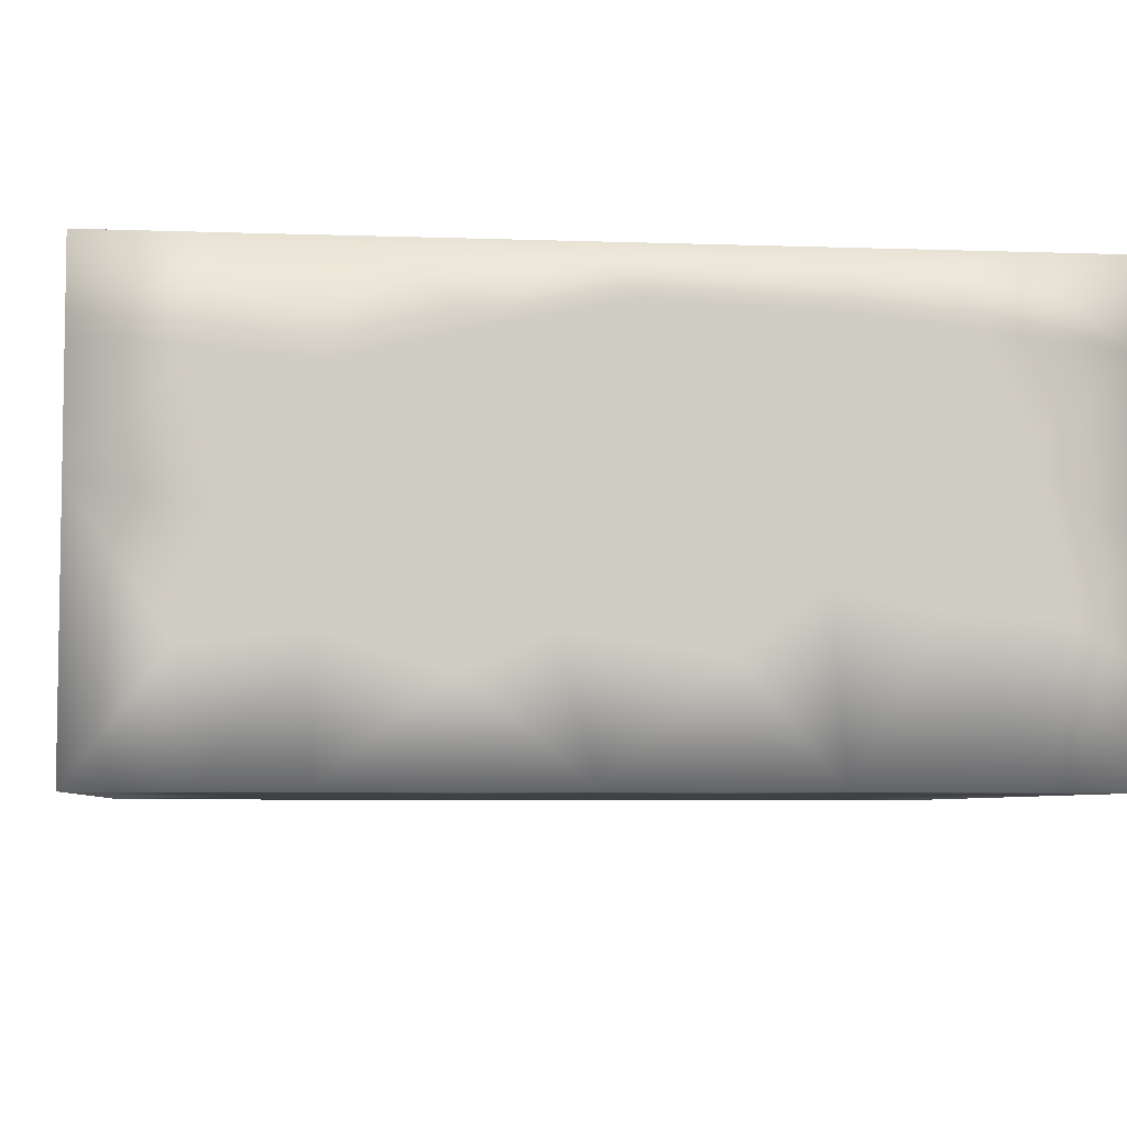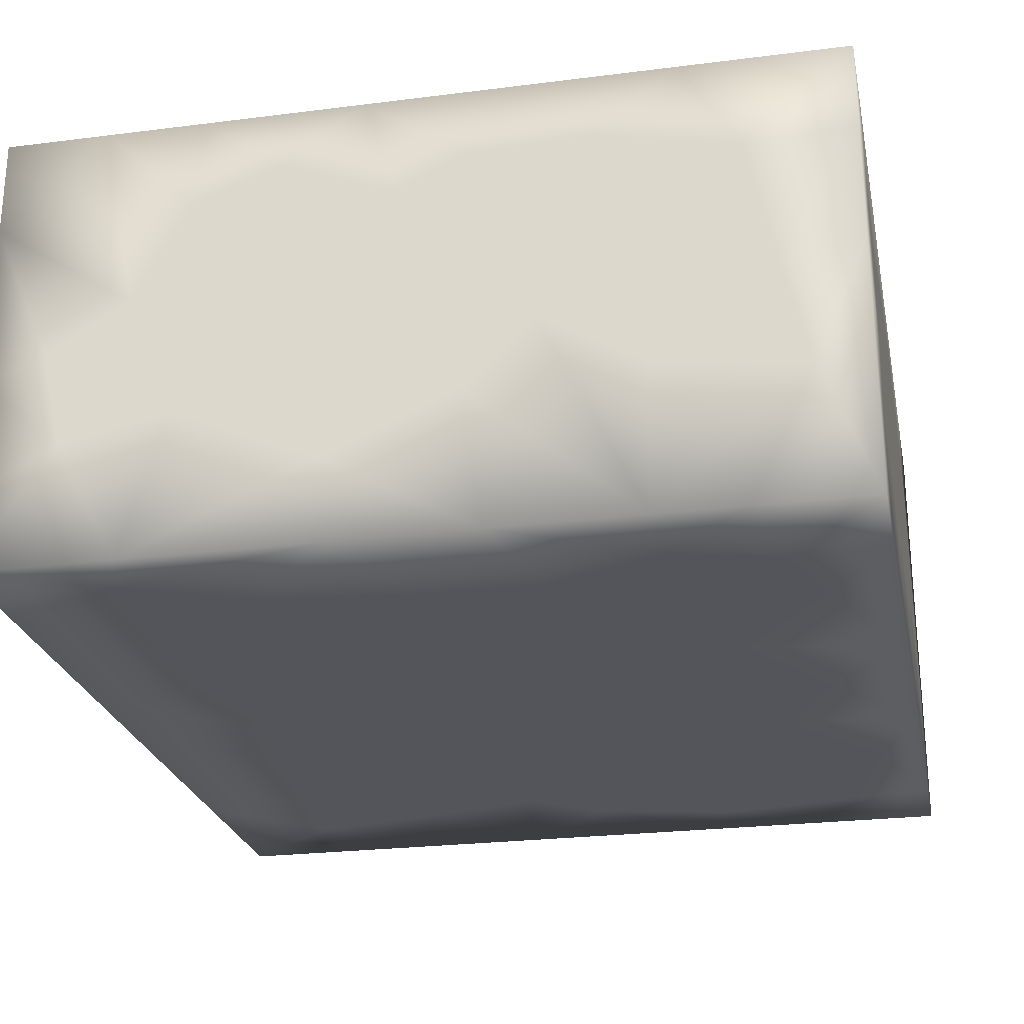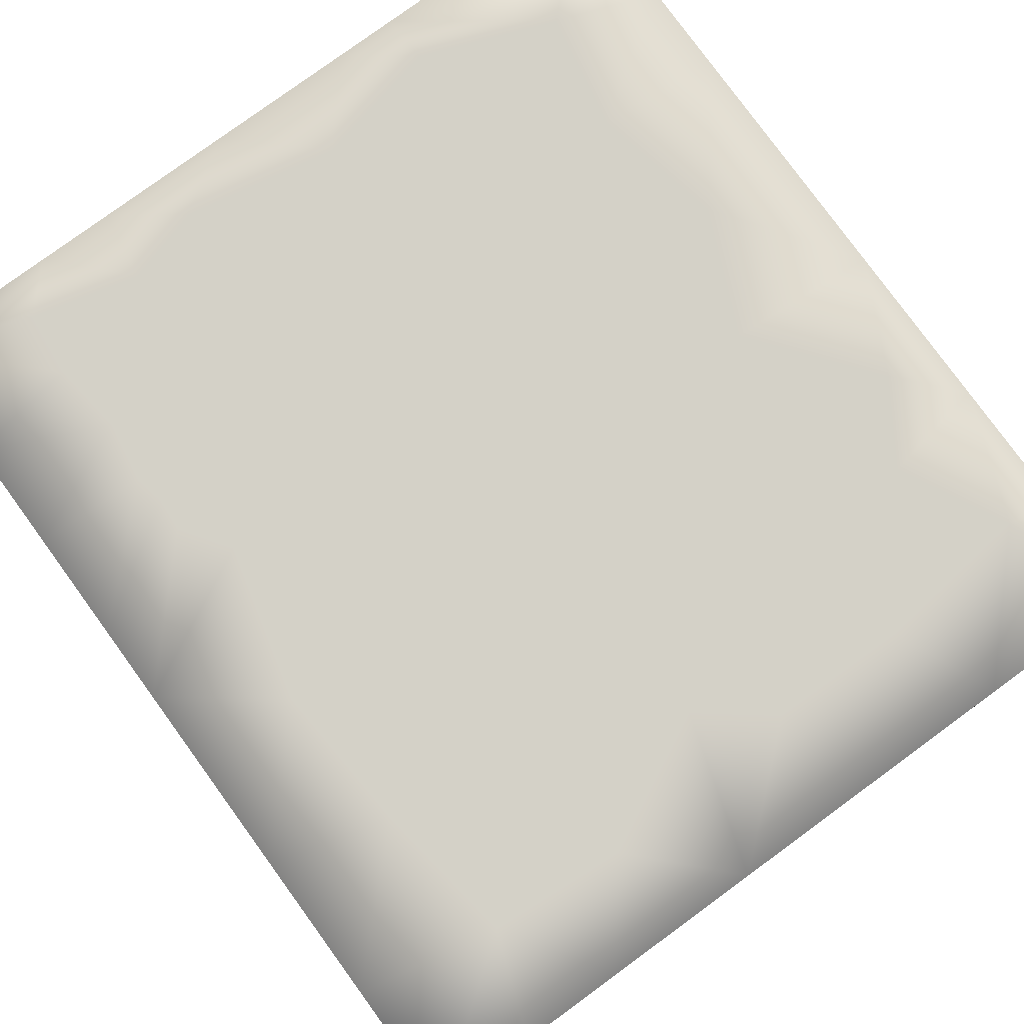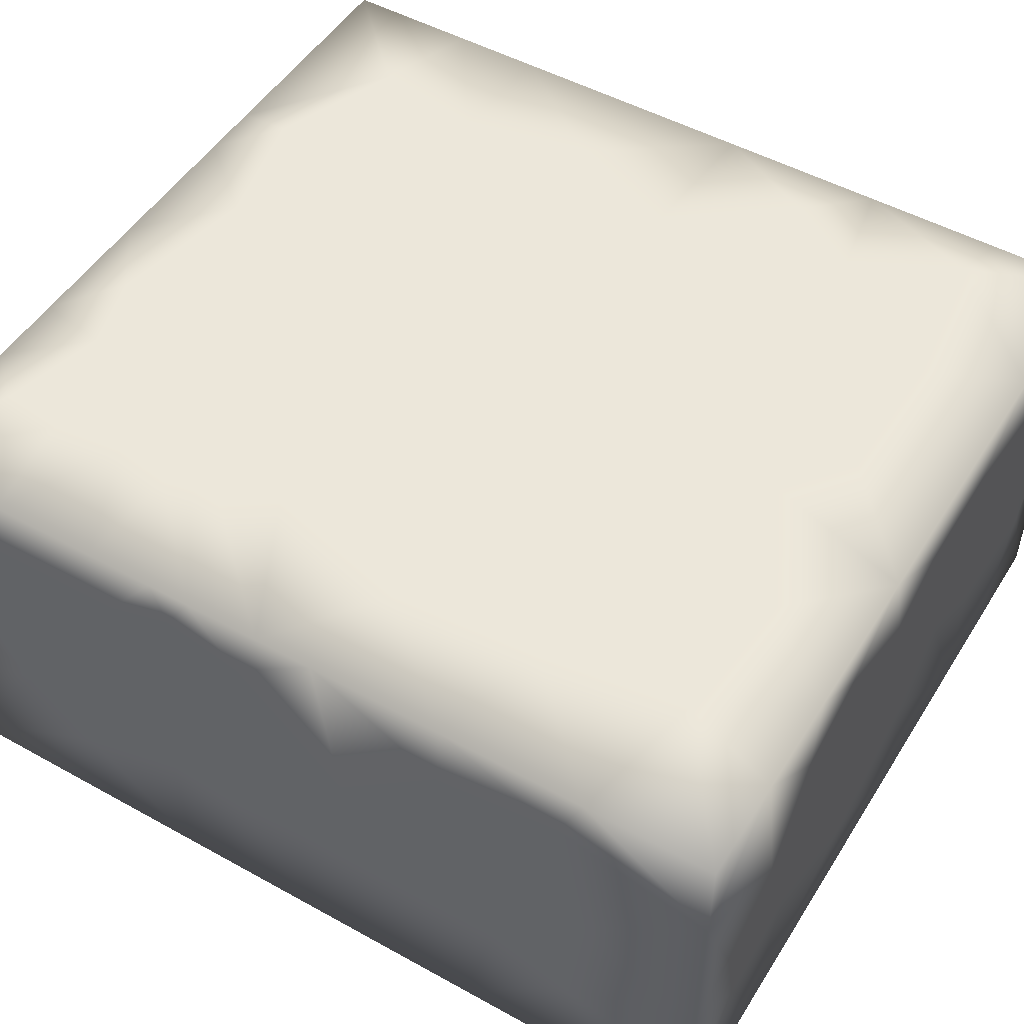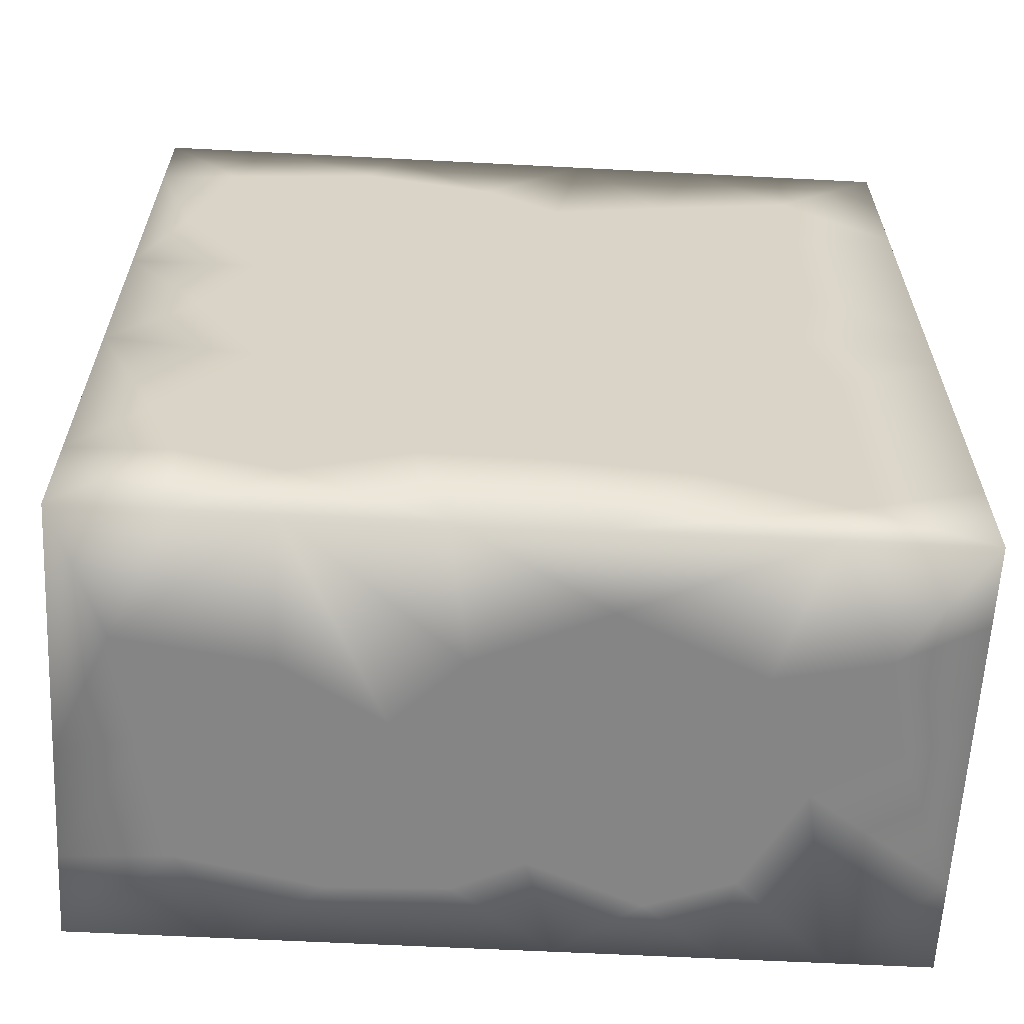
<metadata>
{"format":"obj","ext":"obj","renderer":"f3d","projection":"perspective","resolution":1024,"background":"white","views":[{"elev":-5.7,"azim":83.8,"up":"+Z"},{"elev":-25.0,"azim":11.6,"up":"+Z"},{"elev":79.8,"azim":-36.1,"up":"+Z"},{"elev":50.4,"azim":-58.8,"up":"+Z"},{"elev":-61.9,"azim":177.0,"up":"+Y"}]}
</metadata>
<code>
v -1.085 -1.187 -0.6
v -1.085 -0.9127 -0.6
v -1.085 -0.5106 -0.6
v -1.085 -0.2042 -0.6
v -1.085 0 -0.6
v -1.085 0.2042 -0.6
v -1.085 0.4085 -0.6
v -1.085 0.6893 -0.6
v -1.085 1.187 -0.6
v -0.5345 1.187 -0.6
v -0.7093 -1.187 -0.6
v -0.1787 1.187 -0.6
v 0.1919 1.187 -0.6
v -0.1995 -1.187 -0.6
v 0.1739 -1.187 -0.6
v 0.3957 1.187 -0.6
v 0.7707 1.187 -0.6
v 0.5617 -1.187 -0.6
v 0.7851 -1.187 -0.6
v 1.085 -1.187 -0.6
v 1.085 -0.9063 -0.6
v 1.085 -0.6606 -0.6
v 1.085 -0.2737 -0.6
v 1.085 -0.0383 -0.6
v 1.085 0.2521 -0.6
v 1.085 0.5042 -0.6
v 1.085 0.9143 -0.6
v 1.085 1.187 -0.6
v 1.085 1.187 -0.0738
v -1.085 -1.187 -0.3925
v -0.4511 1.187 -0.2404
v 1.085 0.2509 -0.3028
v -1.085 -0.8111 -0.2883
v -1.085 0.8971 -0.1637
v -1.085 1.187 -0.2393
v -0.7064 1.187 -0.3088
v -0.2207 -1.187 -0.3812
v -0.0583 1.187 -0.2527
v 0.2934 1.187 -0.2348
v 0.5606 -1.187 -0.2063
v 0.6755 1.187 -0.2794
v 1.085 -0.3532 -0.3432
v 0.9463 -1.187 -0.2585
v 1.085 -0.9476 -0.2883
v -0.7055 1.187 -0.09894
v -0.2256 1.187 0.1018
v 0.1158 -1.187 -0.2351
v 1.085 -0.13 -0.2507
v -1.085 -0.5985 -0.2155
v -1.085 -0.3012 -0.2223
v -1.085 0.003106 -0.2244
v -1.085 0.2064 -0.2464
v -1.085 0.4192 -0.2263
v -0.8739 -1.187 -0.2825
v -0.592 -1.187 -0.2228
v -0.2783 -1.187 -0.1588
v 1.085 -0.6514 -0.2523
v 1.085 0.4662 -0.1442
v 1.085 0.7223 -0.2032
v 0.8762 -1.187 0.02113
v 1.085 -0.3914 0.01674
v 1.085 0.9965 -0.2205
v -1.085 -1.187 -0.09893
v -1.085 -0.8503 0.05719
v -1.085 -0.5519 0.1215
v -1.085 1.187 0.04149
v 0.1194 1.187 0.05144
v 0.2951 -1.187 -0.05534
v 1.085 -1.187 0.06432
v 1.085 -0.8065 -0.01454
v -0.9291 -1.187 -0.02866
v -0.7179 -1.187 0.09824
v -0.4047 -1.187 0.0351
v 0.03856 -1.187 0.06201
v 0.5246 1.187 0.09066
v 1.085 0.623 0.2091
v -1.085 -0.1511 0.1171
v -1.085 0.2628 0.1004
v -1.085 0.6849 0.1072
v -1.085 1.036 0.1452
v 0.5849 -1.187 0.1092
v 1.085 -0.009974 -0.008814
v 1.085 0.8999 0.1648
v -0.5157 1.187 0.1847
v -0.04987 -1.187 0.3316
v 0.3682 1.187 0.3677
v 0.857 1.187 0.1007
v 1.085 0.2375 0.1768
v 1.085 1.187 0.3718
v 0.3891 -1.187 0.2257
v -1.085 -0.4473 0.391
v -1.085 0.144 0.4184
v -1.085 0.5284 0.4093
v -0.7785 1.187 0.2916
v 0.009547 1.187 0.4167
v 1.085 -1.187 0.371
v 0.1303 -1.187 0.4177
v 1.085 -0.6287 0.3249
v 1.085 -0.2765 0.4116
v 1.085 -0.07161 0.279
v -1.085 -1.187 0.3439
v -0.5658 -1.187 0.3649
v 1.085 -0.8901 0.3509
v -1.085 0.3439 0.4747
v -1.085 0.915 0.4023
v 0.4356 -1.187 0.4294
v 0.8058 -1.187 0.3548
v -1.085 1.187 0.4372
v 1.085 0.4846 0.4572
v 1.085 0.772 0.4292
v -1.085 -1.187 0.6
v -1.085 -0.7808 0.4434
v -1.085 -0.8473 0.6
v -1.085 -0.4564 0.6
v -1.085 -0.09414 0.6
v -1.085 0.06383 0.6
v -1.085 0.1787 0.6
v -1.085 0.2681 0.6
v -1.085 0.383 0.6
v -1.085 0.5649 0.6
v -1.085 0.8585 0.6
v -1.085 1.187 0.6
v -0.6638 1.187 0.6
v -0.4596 1.187 0.6
v -0.345 -1.187 0.4461
v -0.1999 1.187 0.45
v -0.09574 1.187 0.6
v 0.3 1.187 0.6
v 0.4596 1.187 0.6
v 0.6609 1.187 0.4322
v 1.085 0.05188 0.4765
v 1.085 1.187 0.6
v -0.7929 0.9439 -0.6
v -0.7399 0.2647 -0.6
v -0.7445 0.6149 -0.6
v -0.7599 -0.7185 -0.6
v -0.7577 -0.3698 -0.6
v -0.6785 -0.06294 -0.6
v -0.4206 -0.8927 -0.6
v -0.4343 -0.5265 -0.6
v -0.376 0.5409 -0.6
v -0.4151 0.8623 -0.6
v -0.3842 -0.1635 -0.6
v -0.3499 0.2088 -0.6
v -0.1031 0.7869 -0.6
v -0.1208 -0.628 -0.6
v -0.04795 -0.8474 -0.6
v -0.05676 -0.278 -0.6
v -0.06617 0.06107 -0.6
v 0.0215 0.4281 -0.6
v 0.1048 0.9318 -0.6
v 0.2243 -0.5549 -0.6
v 0.2608 -0.8467 -0.6
v 0.2152 0.06839 -0.6
v 0.3526 -0.298 -0.6
v 0.4274 0.3483 -0.6
v 0.5467 -0.5959 -0.6
v 0.6071 -0.000656 -0.6
v 0.2913 0.7423 -0.6
v 0.4698 1.019 -0.6
v 0.6781 -0.3344 -0.6
v 0.5616 -0.9679 -0.6
v 0.7083 0.6786 -0.6
v 0.8739 0.9549 -0.6
v 0.8311 -0.8921 -0.6
v 0.8688 -0.02306 -0.6
v 0.7338 0.2568 -0.6
v 0.9119 -0.6666 -0.6
v 0.9703 0.5739 -0.6
v -0.8032 -0.1461 0.6
v -0.7869 0.3848 0.6
v -0.7808 0.4727 0.6
v -0.7961 0.5509 0.6
v -0.7697 0.7114 0.6
v -0.7927 0.9032 0.6
v -0.773 1.075 0.6
v -0.7745 -0.5417 0.6
v -0.4671 -0.5818 0.6
v -0.6999 0.2588 0.6
v -0.7196 -0.9219 0.6
v -0.5457 -1.187 0.6
v -0.3601 -0.9489 0.6
v -0.496 0.03323 0.6
v -0.4878 0.5822 0.6
v -0.4624 0.7906 0.6
v -0.4884 1.004 0.6
v -0.2823 1.063 0.6
v -0.2717 0.2991 0.6
v -0.2553 0.5696 0.6
v -0.4448 -0.2478 0.6
v -0.1409 0.7086 0.6
v -0.1795 -0.5959 0.6
v -0.1312 -1.187 0.6
v -0.09865 0.03995 0.6
v 0.1255 0.9848 0.6
v 0.1206 0.3643 0.6
v -0.004817 -0.7721 0.6
v 0.04659 -0.1665 0.6
v 0.3098 -1.187 0.6
v 0.1805 -0.9165 0.6
v 0.1338 -0.4007 0.6
v 0.3864 -0.2259 0.6
v 0.3068 0.05614 0.6
v 0.2541 0.611 0.6
v 0.3893 -0.6131 0.6
v 0.4822 0.3073 0.6
v 0.4757 0.8877 0.6
v 0.4671 1.062 0.6
v 0.6947 -0.05849 0.6
v 0.6542 -1.187 0.6
v 0.7632 0.6142 0.6
v 0.6531 -0.3166 0.6
v 0.822 0.9255 0.6
v 0.8351 0.2649 0.6
v 0.9566 -0.8682 0.6
v 0.8114 -0.5843 0.6
v 0.9425 -0.3752 0.6
v 1.085 -1.187 0.6
v 1.085 -0.9063 0.6
v 1.085 -0.534 0.6
v 1.085 -0.08756 0.6
v 1.085 0.1923 0.6
v 1.085 0.5904 0.6
v 1.085 0.8299 0.6
v -1.085 0.7246 -0.3324
v 1.085 1.187 -0.3369
v -0.8098 1.187 -0.6
v -0.8154 -1.187 0.6
v -0.7636 -1.03 -0.6
v -0.1662 -0.2956 0.6
v 0.5444 -0.9209 0.6
f 30 33 2
f 30 2 1
f 49 3 33
f 50 3 49
f 33 3 2
f 51 4 50
f 50 4 3
f 52 5 51
f 51 5 4
f 53 6 52
f 52 6 5
f 225 7 53
f 53 7 6
f 34 9 225
f 225 8 7
f 35 9 34
f 1 54 30
f 55 54 11
f 37 55 11
f 37 11 14
f 15 37 14
f 15 47 37
f 17 226 28
f 21 44 20
f 31 12 10
f 41 17 16
f 19 43 18
f 20 43 19
f 42 22 23
f 24 42 23
f 32 24 25
f 32 25 26
f 59 26 27
f 226 27 28
f 29 62 226
f 38 12 31
f 38 13 12
f 21 57 44
f 24 48 42
f 26 58 32
f 39 16 13
f 18 43 40
f 40 43 60
f 22 42 57
f 26 59 58
f 62 59 27
f 63 33 30
f 54 71 63
f 36 31 10
f 37 56 55
f 39 13 38
f 41 16 39
f 22 57 21
f 63 64 33
f 35 36 227
f 46 38 31
f 39 75 41
f 41 226 17
f 42 61 57
f 32 48 24
f 54 63 30
f 66 35 34
f 45 36 35
f 45 31 36
f 47 56 37
f 47 74 56
f 67 39 38
f 47 15 18
f 60 107 81
f 87 41 75
f 87 29 41
f 70 44 57
f 42 48 61
f 82 48 32
f 41 29 226
f 33 64 49
f 71 55 72
f 68 47 18
f 70 69 44
f 58 88 82
f 29 83 62
f 49 65 50
f 50 77 51
f 51 78 52
f 52 78 53
f 53 79 225
f 225 79 34
f 84 31 45
f 56 74 73
f 46 67 38
f 75 39 67
f 40 81 68
f 43 20 69
f 61 70 57
f 82 100 61
f 82 61 48
f 58 82 32
f 62 83 59
f 65 49 64
f 77 50 65
f 78 51 77
f 79 53 78
f 80 34 79
f 34 80 66
f 66 45 35
f 54 55 71
f 43 69 60
f 44 69 20
f 76 88 58
f 76 58 59
f 83 76 59
f 101 64 63
f 101 63 71
f 94 45 66
f 94 84 45
f 84 46 31
f 55 56 73
f 47 68 74
f 70 61 98
f 68 81 90
f 81 107 106
f 101 112 64
f 46 95 67
f 68 90 74
f 103 69 70
f 70 98 103
f 99 98 61
f 87 89 29
f 64 112 65
f 71 72 101
f 74 85 73
f 90 106 97
f 61 100 99
f 89 83 29
f 65 91 77
f 77 92 78
f 78 93 79
f 79 105 80
f 108 94 66
f 108 66 80
f 73 85 125
f 74 90 97
f 95 86 67
f 85 74 97
f 86 75 67
f 130 75 86
f 69 96 60
f 88 100 82
f 91 65 112
f 115 77 91
f 104 78 92
f 105 79 93
f 80 105 108
f 72 102 228
f 126 46 84
f 126 95 46
f 90 81 106
f 130 87 75
f 89 87 130
f 124 84 94
f 73 102 72
f 73 125 102
f 96 69 103
f 131 100 88
f 88 76 109
f 110 76 83
f 101 113 112
f 78 104 93
f 93 120 121
f 105 122 108
f 85 193 125
f 60 96 107
f 109 222 131
f 76 110 109
f 92 77 115
f 123 94 108
f 124 126 84
f 89 110 83
f 111 113 101
f 123 124 94
f 181 102 125
f 85 97 193
f 107 210 106
f 96 218 107
f 98 219 103
f 220 219 98
f 131 99 100
f 228 111 101
f 112 113 114
f 112 114 91
f 91 114 115
f 115 116 92
f 92 118 104
f 104 119 93
f 128 86 95
f 129 130 86
f 219 96 103
f 99 220 98
f 89 224 110
f 117 92 116
f 118 92 117
f 119 104 118
f 120 93 119
f 121 105 93
f 122 105 121
f 108 122 123
f 102 181 228
f 124 127 126
f 127 128 95
f 128 129 86
f 107 218 210
f 131 221 99
f 220 99 221
f 224 223 110
f 89 132 224
f 127 95 126
f 132 130 129
f 130 132 89
f 219 218 96
f 131 88 109
f 109 110 223
f 2 136 229
f 3 136 2
f 4 137 3
f 8 135 7
f 8 133 135
f 9 133 8
f 137 4 138
f 138 4 5
f 5 6 134
f 3 137 136
f 5 134 138
f 6 7 134
f 133 9 227
f 7 135 134
f 137 140 136
f 138 143 137
f 134 135 141
f 1 229 11
f 133 142 135
f 136 139 229
f 134 144 138
f 136 140 139
f 137 143 140
f 134 141 144
f 135 142 141
f 229 139 14
f 133 10 142
f 229 14 11
f 144 143 138
f 140 146 139
f 143 148 140
f 10 12 142
f 144 149 143
f 140 148 146
f 148 143 149
f 145 141 142
f 12 151 145
f 12 145 142
f 139 146 147
f 139 147 14
f 144 150 149
f 141 150 144
f 141 145 150
f 15 147 153
f 154 148 149
f 145 151 159
f 147 15 14
f 152 148 155
f 12 13 151
f 147 146 152
f 146 148 152
f 149 150 154
f 153 147 152
f 145 159 150
f 148 154 155
f 160 159 151
f 154 156 158
f 154 158 155
f 150 156 154
f 159 156 150
f 16 151 13
f 153 152 157
f 163 156 159
f 160 151 16
f 153 162 15
f 153 157 162
f 158 156 167
f 155 161 157
f 162 18 15
f 155 158 161
f 160 16 17
f 159 160 163
f 156 163 167
f 164 163 160
f 160 17 164
f 157 165 162
f 158 166 161
f 165 19 162
f 18 162 19
f 157 161 168
f 157 168 165
f 163 169 167
f 161 23 168
f 161 166 23
f 167 166 158
f 169 26 25
f 163 164 169
f 27 164 28
f 165 21 20
f 19 165 20
f 166 24 23
f 169 25 167
f 28 164 17
f 165 168 21
f 168 22 21
f 25 166 167
f 166 25 24
f 169 27 26
f 27 169 164
f 23 22 168
f 177 114 113
f 114 170 115
f 179 116 170
f 115 170 116
f 171 116 179
f 116 171 117
f 172 117 171
f 117 172 118
f 173 118 172
f 174 120 173
f 118 173 119
f 119 173 120
f 175 121 174
f 120 174 121
f 176 122 175
f 122 121 175
f 180 113 111
f 177 113 180
f 170 114 177
f 177 190 170
f 178 177 180
f 183 179 170
f 184 171 179
f 185 174 184
f 184 172 171
f 184 173 172
f 184 174 173
f 186 176 185
f 185 175 174
f 124 123 186
f 185 176 175
f 176 123 122
f 182 178 180
f 178 190 177
f 190 183 170
f 111 228 180
f 180 181 182
f 188 179 183
f 189 184 188
f 179 188 184
f 186 123 176
f 190 178 230
f 181 125 193
f 182 181 193
f 192 178 182
f 194 183 190
f 191 185 189
f 184 189 185
f 185 187 186
f 186 187 124
f 187 127 124
f 191 187 185
f 197 193 200
f 182 197 192
f 193 197 182
f 201 192 197
f 230 178 192
f 230 192 201
f 188 183 194
f 196 189 188
f 195 187 191
f 196 188 194
f 127 187 195
f 196 191 189
f 201 198 230
f 198 194 230
f 191 204 195
f 200 193 199
f 97 199 193
f 205 197 200
f 194 198 203
f 203 196 194
f 204 191 196
f 199 97 106
f 205 201 197
f 201 202 198
f 128 195 208
f 128 127 195
f 203 198 202
f 206 196 203
f 195 204 207
f 128 208 129
f 196 206 204
f 211 204 206
f 207 204 211
f 202 201 205
f 203 202 209
f 202 205 212
f 195 207 208
f 210 231 199
f 206 203 209
f 213 207 211
f 207 213 208
f 213 132 129
f 213 129 208
f 199 106 210
f 216 205 231
f 209 202 212
f 206 214 211
f 209 214 206
f 212 205 216
f 216 217 212
f 212 217 209
f 218 215 210
f 231 215 216
f 209 221 214
f 211 214 223
f 210 215 231
f 209 217 221
f 221 222 214
f 220 216 215
f 217 216 220
f 223 214 222
f 219 215 218
f 220 221 217
f 132 213 224
f 220 215 219
f 222 221 131
f 223 222 109
f 224 213 211
f 225 9 8
f 11 54 1
f 226 62 27
f 227 36 10
f 35 227 9
f 68 18 40
f 40 60 81
f 55 73 72
f 101 72 228
f 2 229 1
f 133 227 10
f 152 155 157
f 228 181 180
f 230 194 190
f 231 200 199
f 231 205 200
f 211 223 224

</code>
